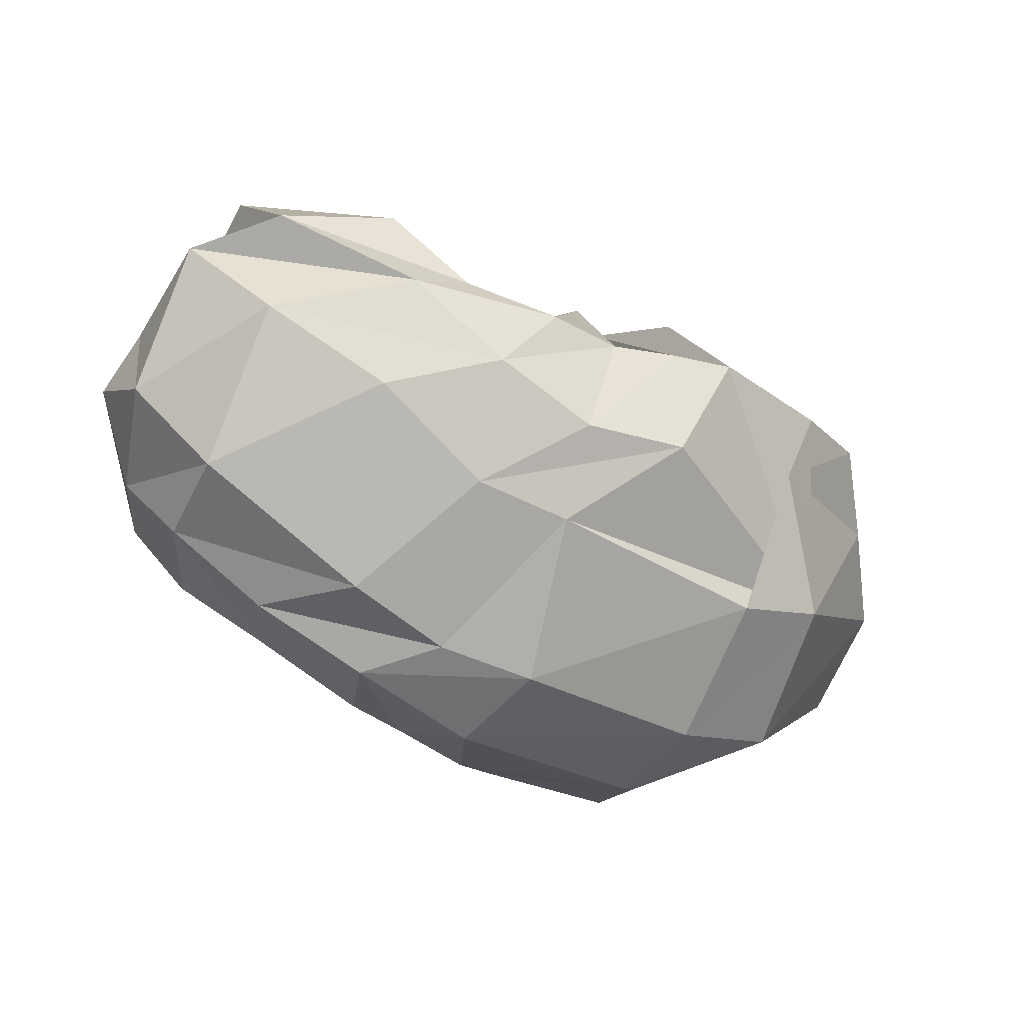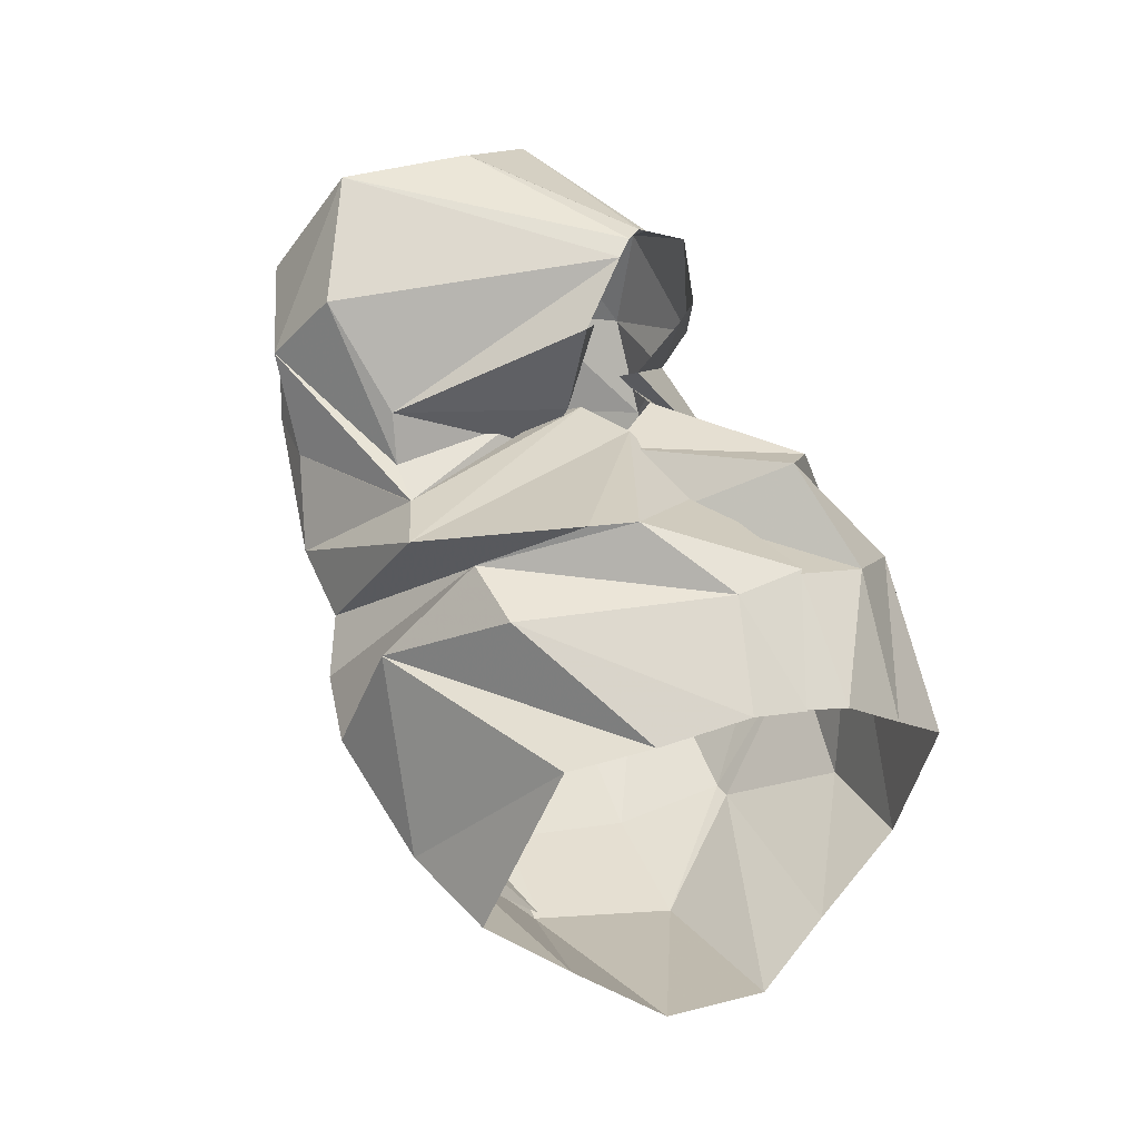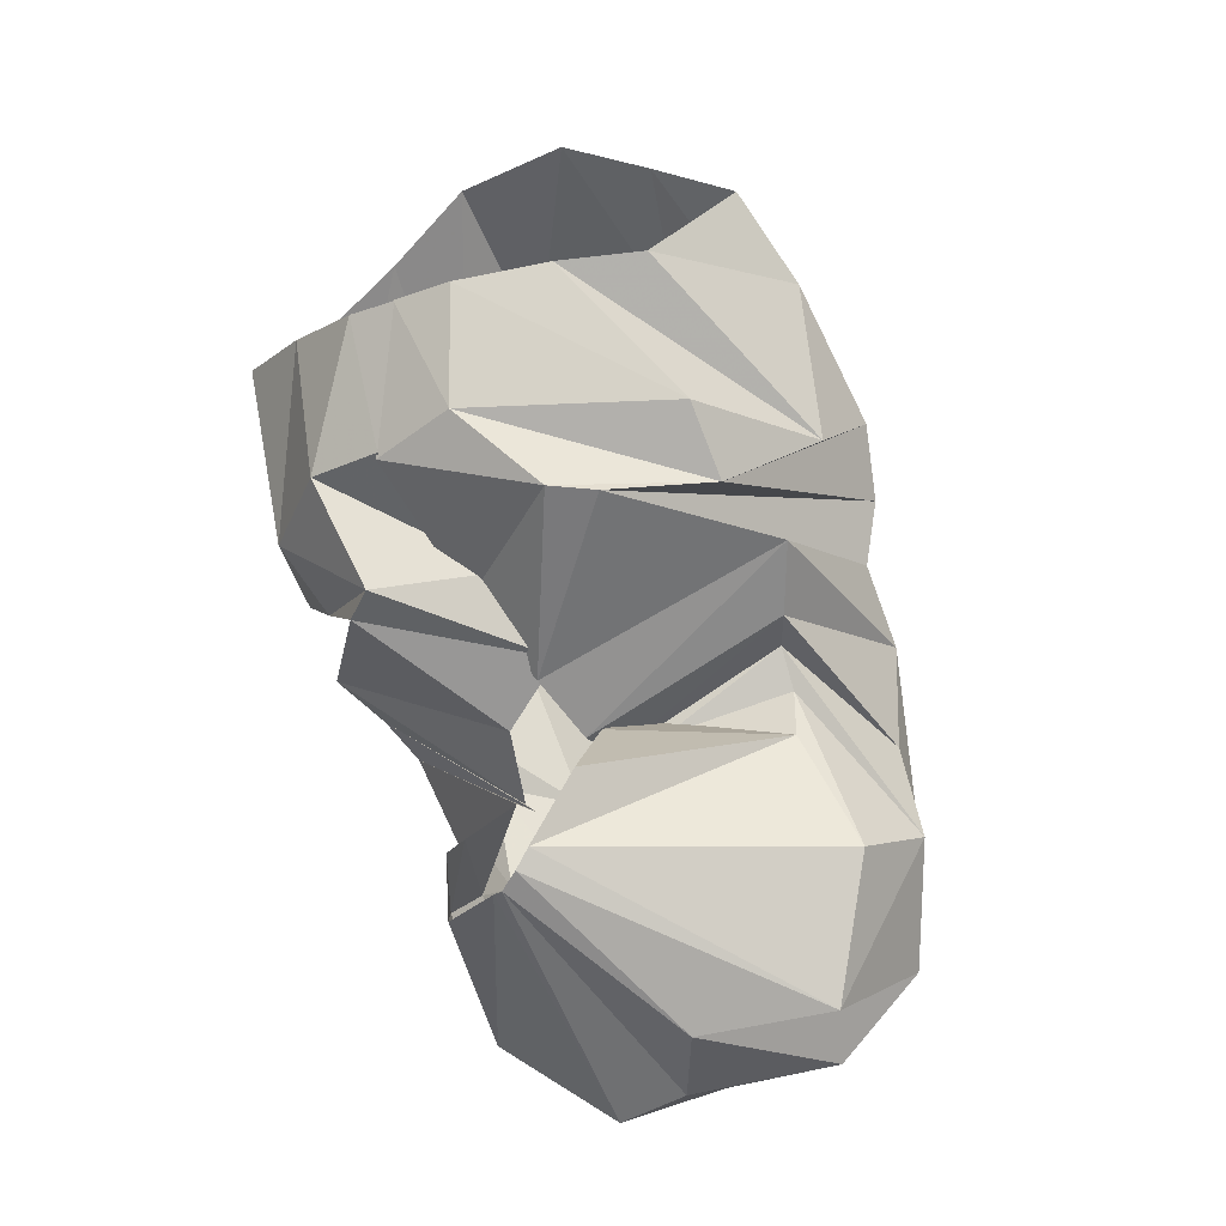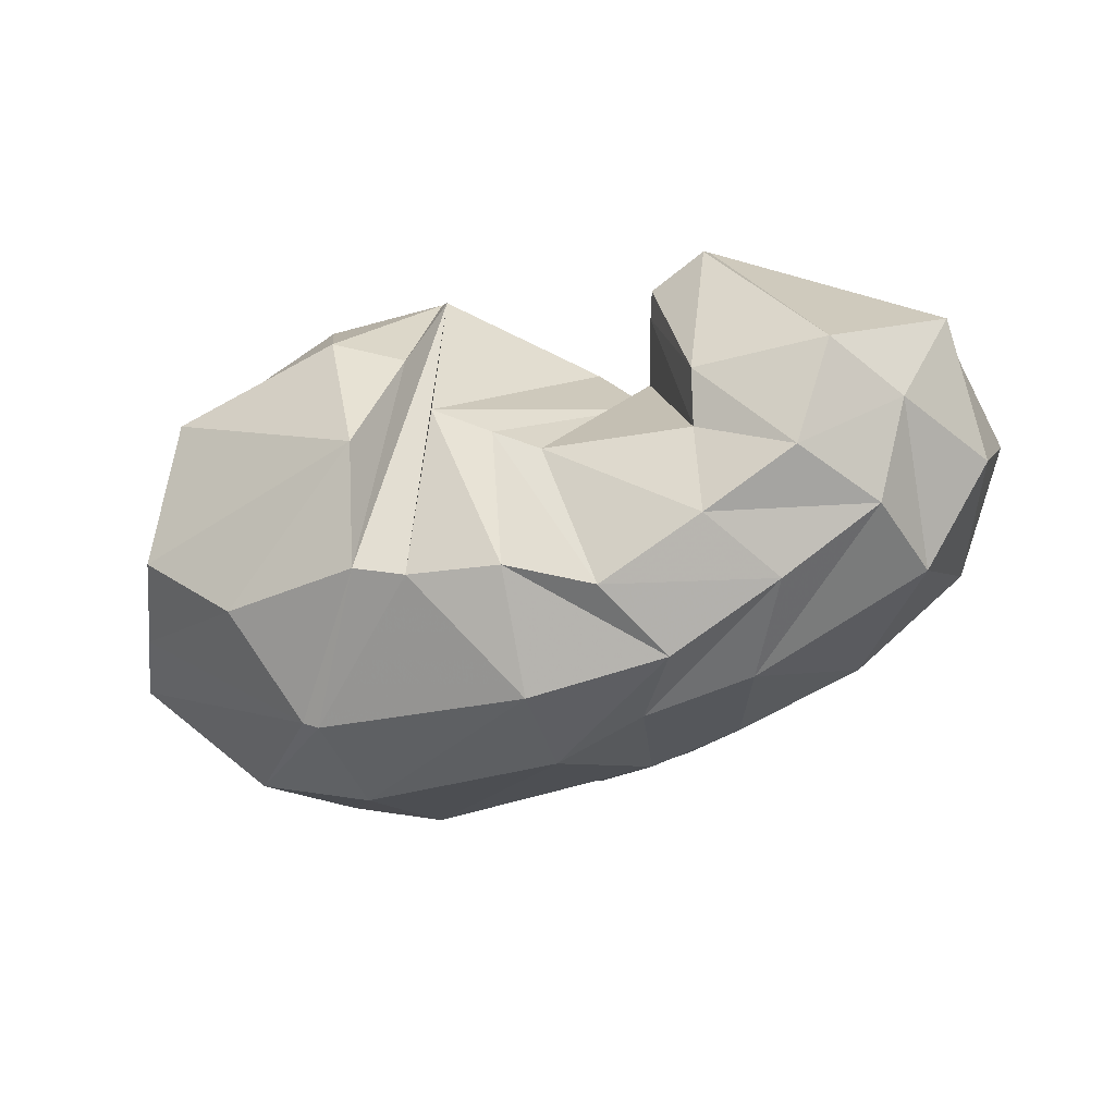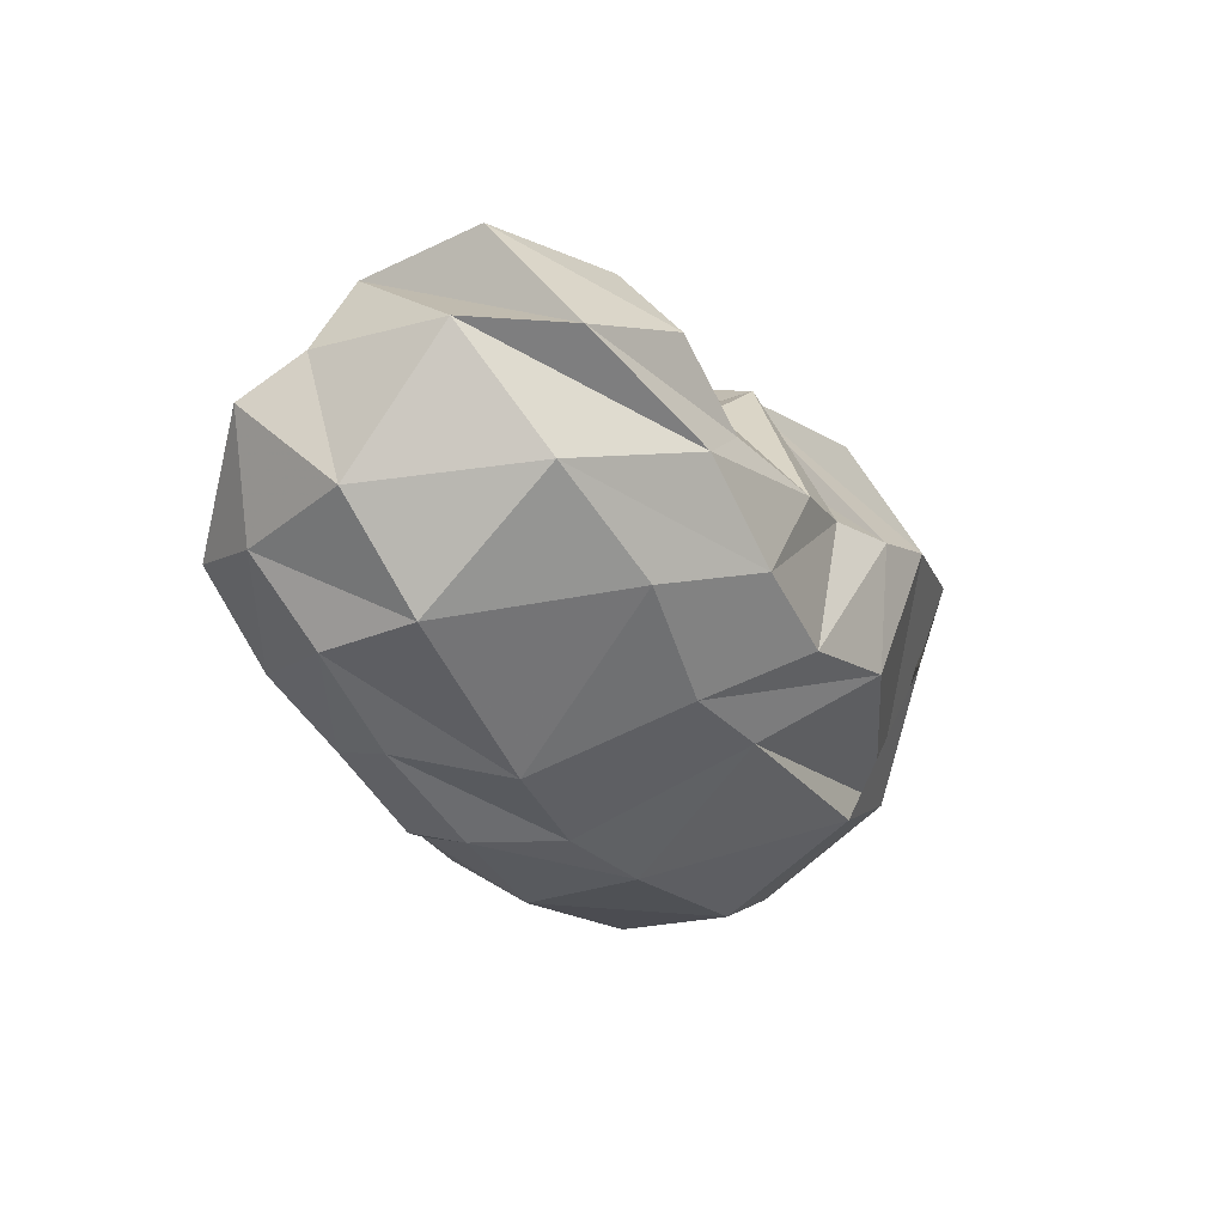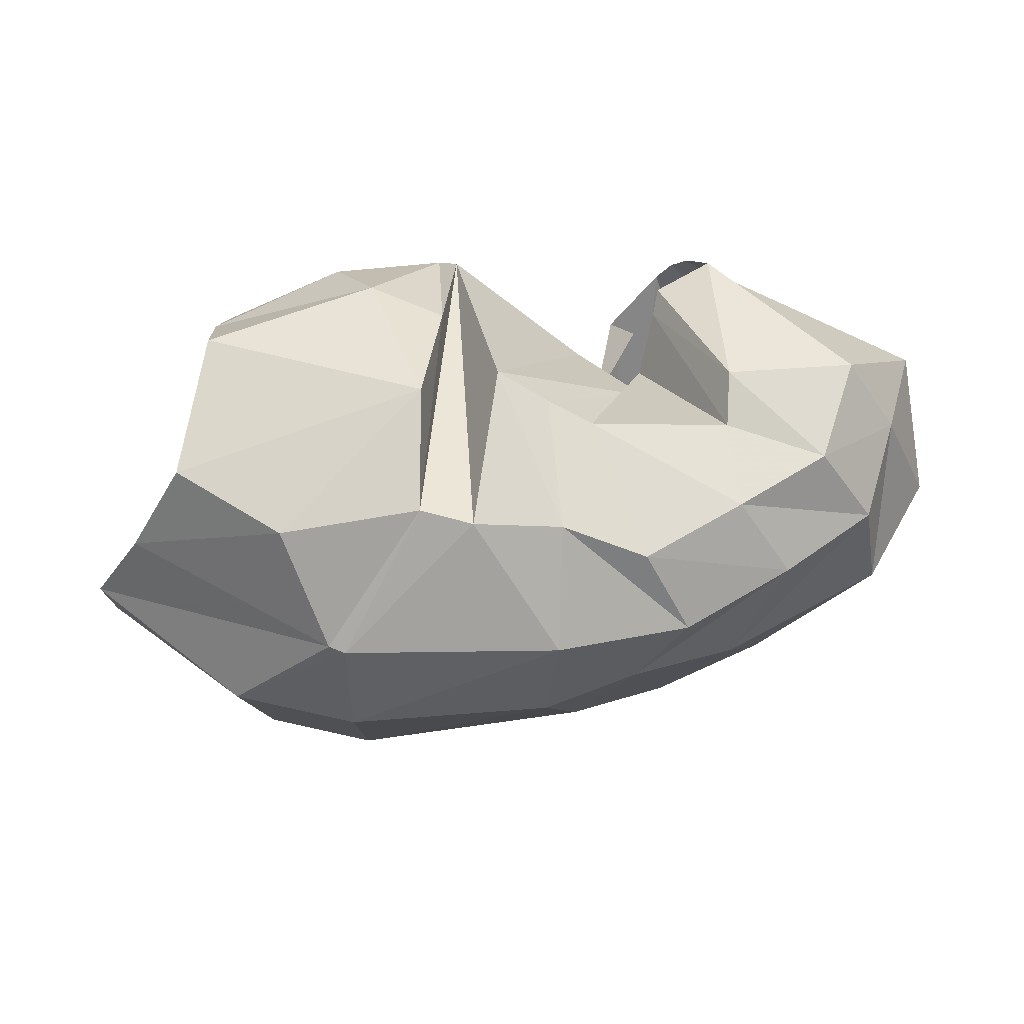
<metadata>
{"format":"obj","ext":"obj","renderer":"f3d","projection":"perspective","resolution":1024,"background":"white","views":[{"elev":-46.3,"azim":144.9,"up":"+Y"},{"elev":70.1,"azim":-112.5,"up":"+Y"},{"elev":79.8,"azim":72.8,"up":"+Y"},{"elev":-46.5,"azim":21.0,"up":"+Y"},{"elev":-23.6,"azim":114.7,"up":"+Y"},{"elev":47.1,"azim":-9.7,"up":"+Z"}]}
</metadata>
<code>
v 104.2 181.6 167.9
v 145 177.6 185.3
v 185.5 158.9 160
v 214 155.1 152.7
v 228.8 142.6 172.2
v 247.9 114.6 174.1
v 251.7 118.4 171.5
v 248.1 124 176.7
v 254.8 135.4 194.4
v 257.6 141.7 200.4
v 101.8 173.6 181.7
v 143.1 164.7 206.3
v 181.3 171 199.9
v -1 -1 -1
v -2 -2 -2
v -3 -3 -3
v -4 -4 -4
v -5 -5 -5
v -6 -6 -6
v -7 -7 -7
v 97.04 150.1 199.4
v 152.6 134.7 222.9
v 176 125.1 214.7
v 186.4 160.8 207.1
v 189.5 87.51 220.5
v 205.9 81.82 209.6
v 219.9 75.16 203
v 267.4 73.28 196.1
v 270.9 88.41 206.6
v 277.5 147.7 205.4
v 94.25 124.3 216.4
v 162.6 81.49 222.5
v -8 -8 -8
v -9 -9 -9
v -10 -10 -10
v -11 -11 -11
v -12 -12 -12
v -13 -13 -13
v -14 -14 -14
v -15 -15 -15
v 78.57 79.83 198.8
v 110.2 49.25 195.7
v 156.5 45.95 201.9
v 173.4 40.17 198.4
v 203.1 38.53 193.3
v 230.3 29.98 182.7
v 266 44.34 186.8
v 298.2 57.4 191.5
v 314.7 87.15 204.4
v 275.4 168.1 190
v 60.31 82.21 164
v 121.9 27.46 160.7
v 126.9 24.81 159.4
v 197.8 14.24 159
v 243.7 19.21 155.8
v 282.3 34.26 161.2
v 316.1 52.47 163.7
v 330.6 80.06 178.9
v 347.6 116.2 174.8
v -16 -16 -16
v 44.34 88.75 135.5
v 88.66 40.99 123.6
v 127.6 24.28 121.8
v 194.6 17.93 123.5
v 226.6 21.5 130.9
v 262.9 28.28 128.8
v 322 53.19 129.8
v 348.1 83.78 140.1
v 345.5 128.7 153.7
v 275.5 170.9 187.4
v 46.67 108.5 101.3
v 99.71 64.47 77.29
v 133.5 48.92 77.17
v 211.8 48.32 78.13
v 244.5 50.78 82.49
v 286.4 68.62 77.75
v 326.9 90.02 87.06
v 350.5 125.4 106.9
v 329.8 157.7 148.1
v 271.4 175.5 182.1
v 68.07 125.1 78.03
v 128.5 99.49 52.68
v 100.6 66.78 78.96
v 183.5 75.4 47.88
v 218.1 71.33 55.37
v 253.7 81.8 55.79
v 287 105 59.82
v 331.7 125.6 76.79
v 335.1 162.5 106
v -17 -17 -17
v 88.53 141 56.96
v 119.4 129.6 45.79
v 166.3 121 38.24
v 189.6 115.5 42.28
v 208.4 116.4 51.44
v 235 112.6 50.25
v 265.6 119.7 60.3
v 294.6 139.3 64.3
v 293.3 164.1 85.07
v 266.1 176.1 176.6
v 112.8 186.3 93.96
v 175.5 158.8 58.77
v -18 -18 -18
v -19 -19 -19
v -20 -20 -20
v -21 -21 -21
v -22 -22 -22
v -23 -23 -23
v -24 -24 -24
v -25 -25 -25
v 108.7 189 121.3
v 159.9 191.6 96.17
v 183.6 183 93.8
v 178.2 194.5 128.6
v 203 170 79.44
v 221.5 155.4 85.57
v 227.7 139.6 87.23
v 241.8 138.4 87.7
v 255.4 148.2 92.1
v 248 172.8 157.5
v 106.1 190 151
v 142.2 191.1 162.1
v 172.9 196.7 143
v -26 -26 -26
v -27 -27 -27
v -28 -28 -28
v -29 -29 -29
v -30 -30 -30
v -31 -31 -31
v -32 -32 -32
v 103.8 181.3 168.2
v 146.6 176.6 186.4
v 189.1 153.1 172.3
v 218.2 152.4 160.2
v 237.1 140.4 151.2
v 243.2 128.9 143.9
v 246.4 132.6 138.7
v 234.1 126.7 135.6
v 236.5 144 146.1
v 254.2 160.2 162.9
g foo
f 1 11 2
f 11 12 2
f 2 12 3
f 12 13 3
f 3 13 4
f 4 13 24
f 13 23 24
f 4 24 5
f 24 25 5
f 5 25 6
f 25 26 6
f 6 26 7
f 26 27 7
f 7 27 8
f 27 28 8
f 8 28 9
f 28 29 9
f 9 29 10
f 29 30 10
f 11 21 12
f 21 22 12
f 12 22 13
f 22 23 13
f 21 31 22
f 31 32 22
f 22 32 23
f 23 32 43
f 32 42 43
f 23 43 24
f 43 44 24
f 24 44 25
f 44 45 25
f 25 45 26
f 45 46 26
f 26 46 27
f 46 47 27
f 27 47 28
f 47 48 28
f 28 48 29
f 48 49 29
f 29 49 30
f 49 50 30
f 31 41 32
f 41 42 32
f 41 51 42
f 51 52 42
f 42 52 43
f 52 53 43
f 43 53 44
f 53 54 44
f 44 54 45
f 54 55 45
f 45 55 46
f 55 56 46
f 46 56 47
f 56 57 47
f 47 57 48
f 57 58 48
f 48 58 49
f 58 59 49
f 49 59 50
f 50 59 70
f 59 69 70
f 51 61 52
f 61 62 52
f 52 62 53
f 62 63 53
f 53 63 54
f 63 64 54
f 54 64 55
f 64 65 55
f 55 65 56
f 65 66 56
f 56 66 57
f 66 67 57
f 57 67 58
f 67 68 58
f 58 68 59
f 68 69 59
f 61 71 62
f 71 72 62
f 62 72 63
f 72 73 63
f 63 73 64
f 73 74 64
f 64 74 65
f 74 75 65
f 65 75 66
f 75 76 66
f 66 76 67
f 76 77 67
f 67 77 68
f 77 78 68
f 68 78 69
f 78 79 69
f 69 79 70
f 79 80 70
f 71 81 72
f 81 82 72
f 72 82 73
f 82 83 73
f 73 83 74
f 83 84 74
f 74 84 75
f 84 85 75
f 75 85 76
f 85 86 76
f 76 86 77
f 86 87 77
f 77 87 78
f 87 88 78
f 78 88 79
f 88 89 79
f 79 89 80
f 80 89 100
f 89 99 100
f 81 91 82
f 91 92 82
f 82 92 83
f 92 93 83
f 83 93 84
f 93 94 84
f 84 94 85
f 94 95 85
f 85 95 86
f 95 96 86
f 86 96 87
f 96 97 87
f 87 97 88
f 97 98 88
f 88 98 89
f 98 99 89
f 91 101 92
f 101 102 92
f 92 102 93
f 93 102 113
f 102 112 113
f 93 113 94
f 113 114 94
f 94 114 95
f 114 115 95
f 95 115 96
f 115 116 96
f 96 116 97
f 116 117 97
f 97 117 98
f 117 118 98
f 98 118 99
f 118 119 99
f 99 119 100
f 119 120 100
f 101 111 102
f 111 112 102
f 111 121 112
f 121 122 112
f 112 122 113
f 122 123 113
f 113 123 114
f 114 123 134
f 123 133 134
f 114 134 115
f 134 135 115
f 115 135 116
f 135 136 116
f 116 136 117
f 136 137 117
f 117 137 118
f 137 138 118
f 118 138 119
f 138 139 119
f 119 139 120
f 139 140 120
f 121 131 122
f 131 132 122
f 122 132 123
f 132 133 123
g

</code>
